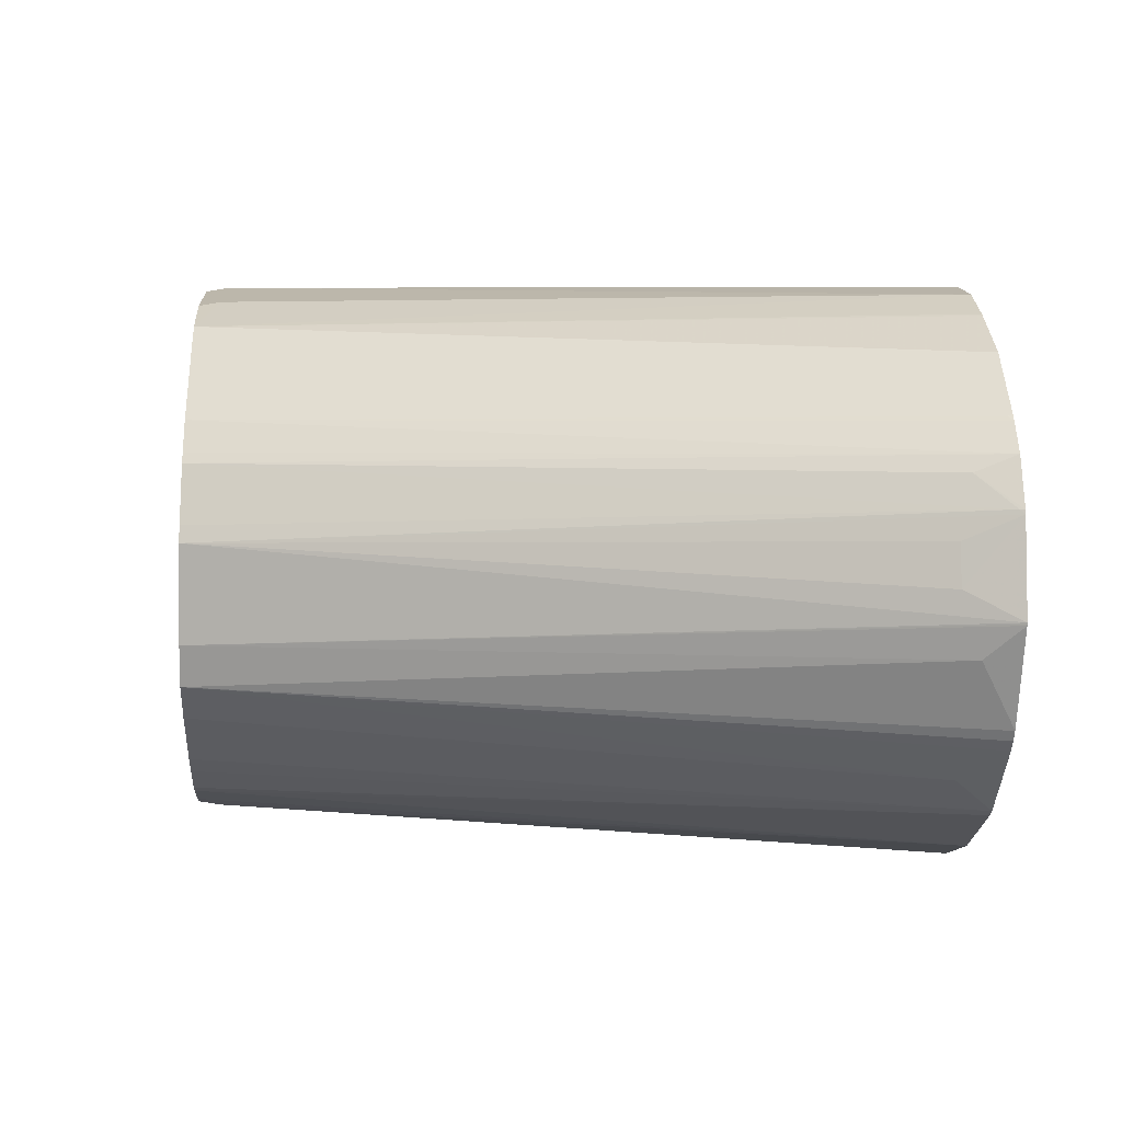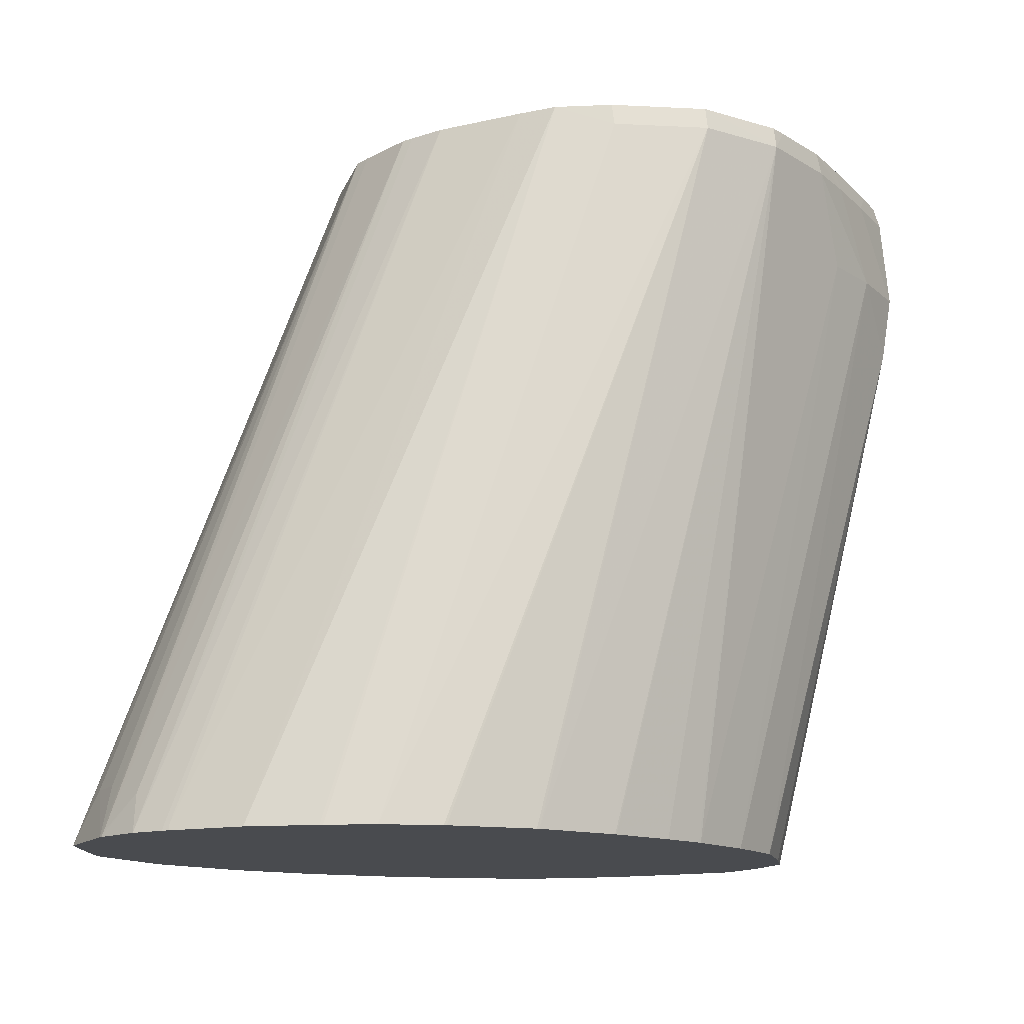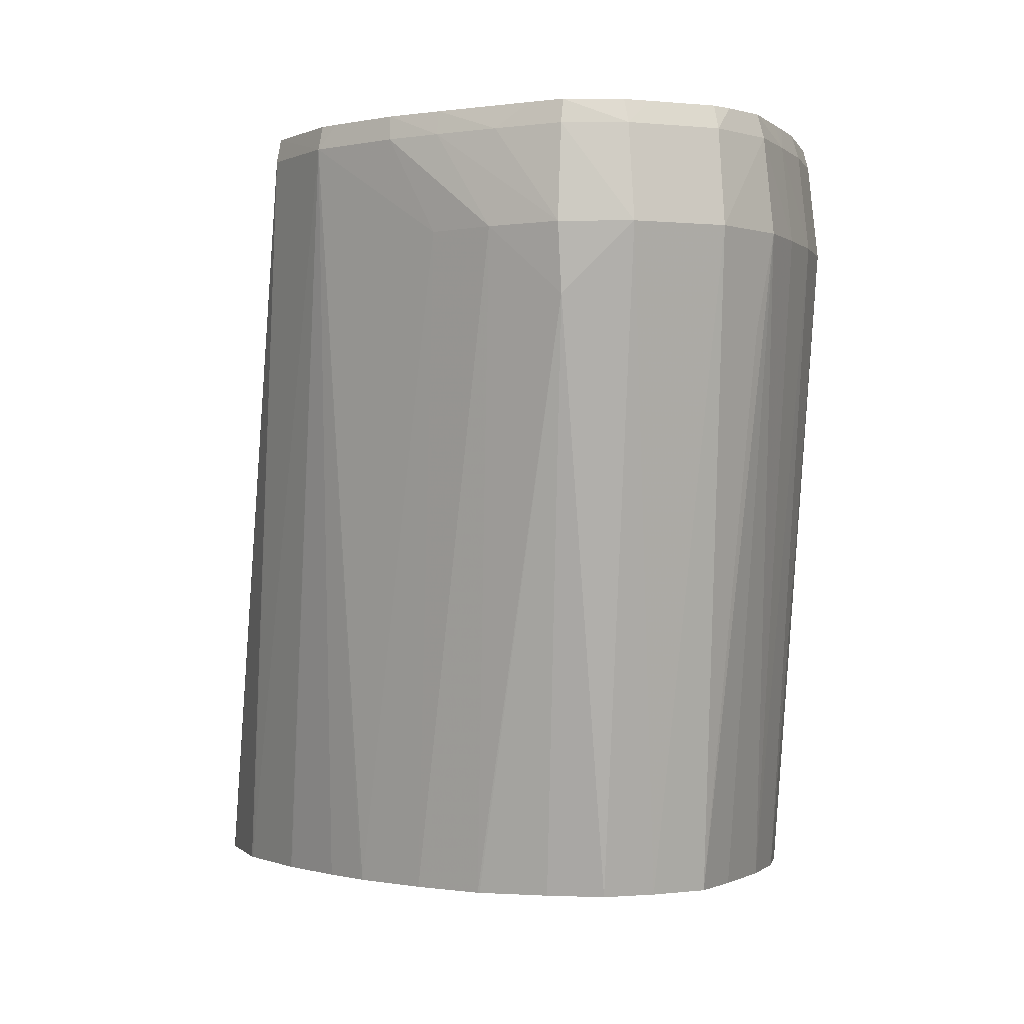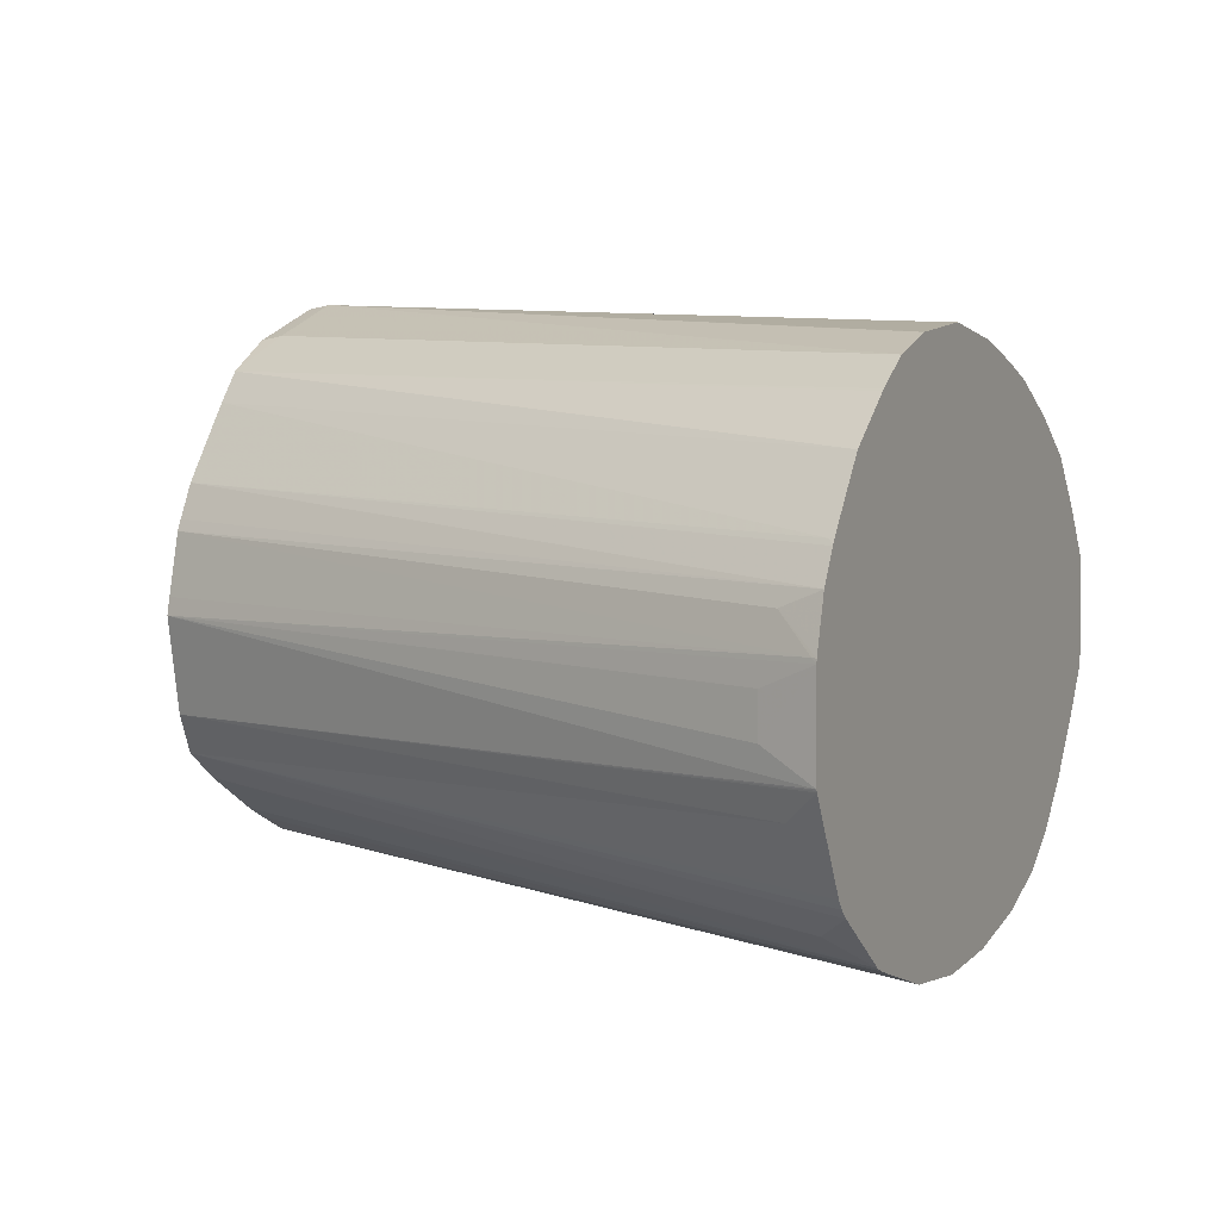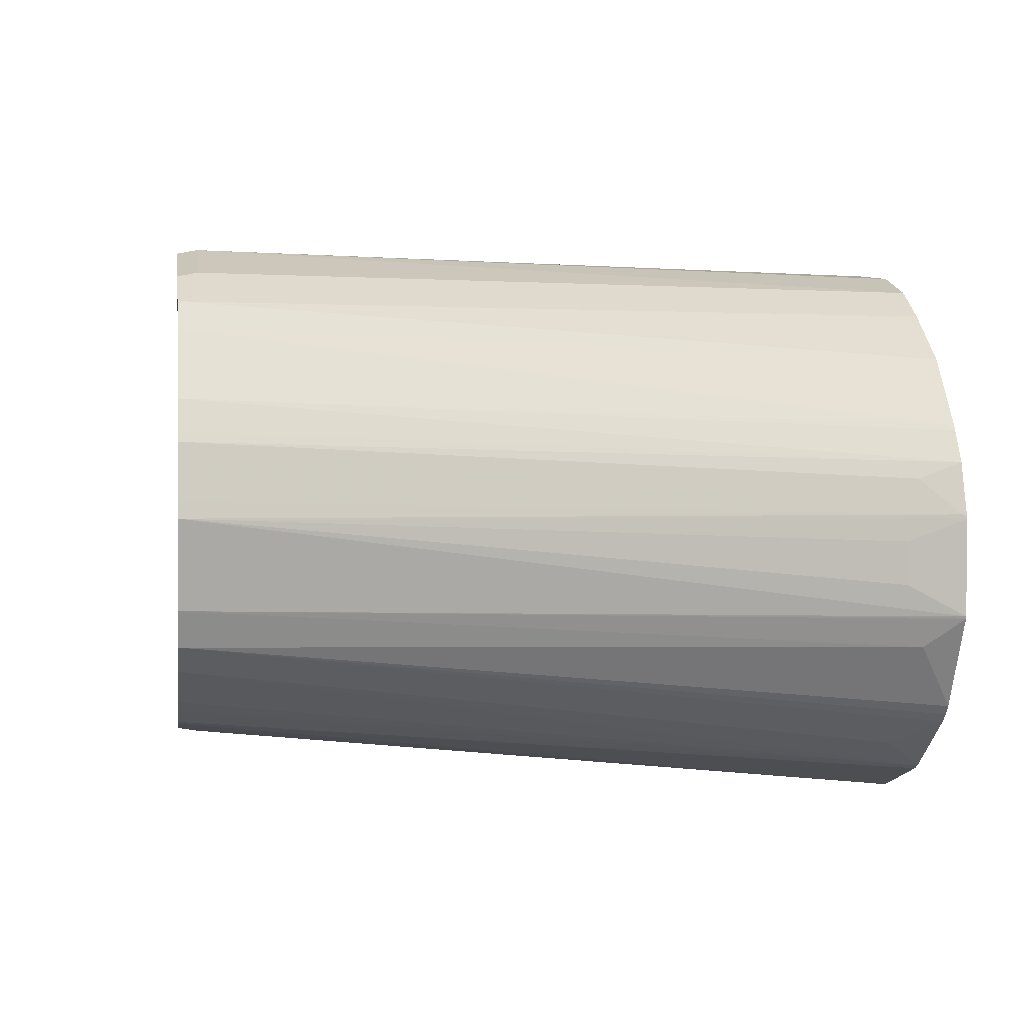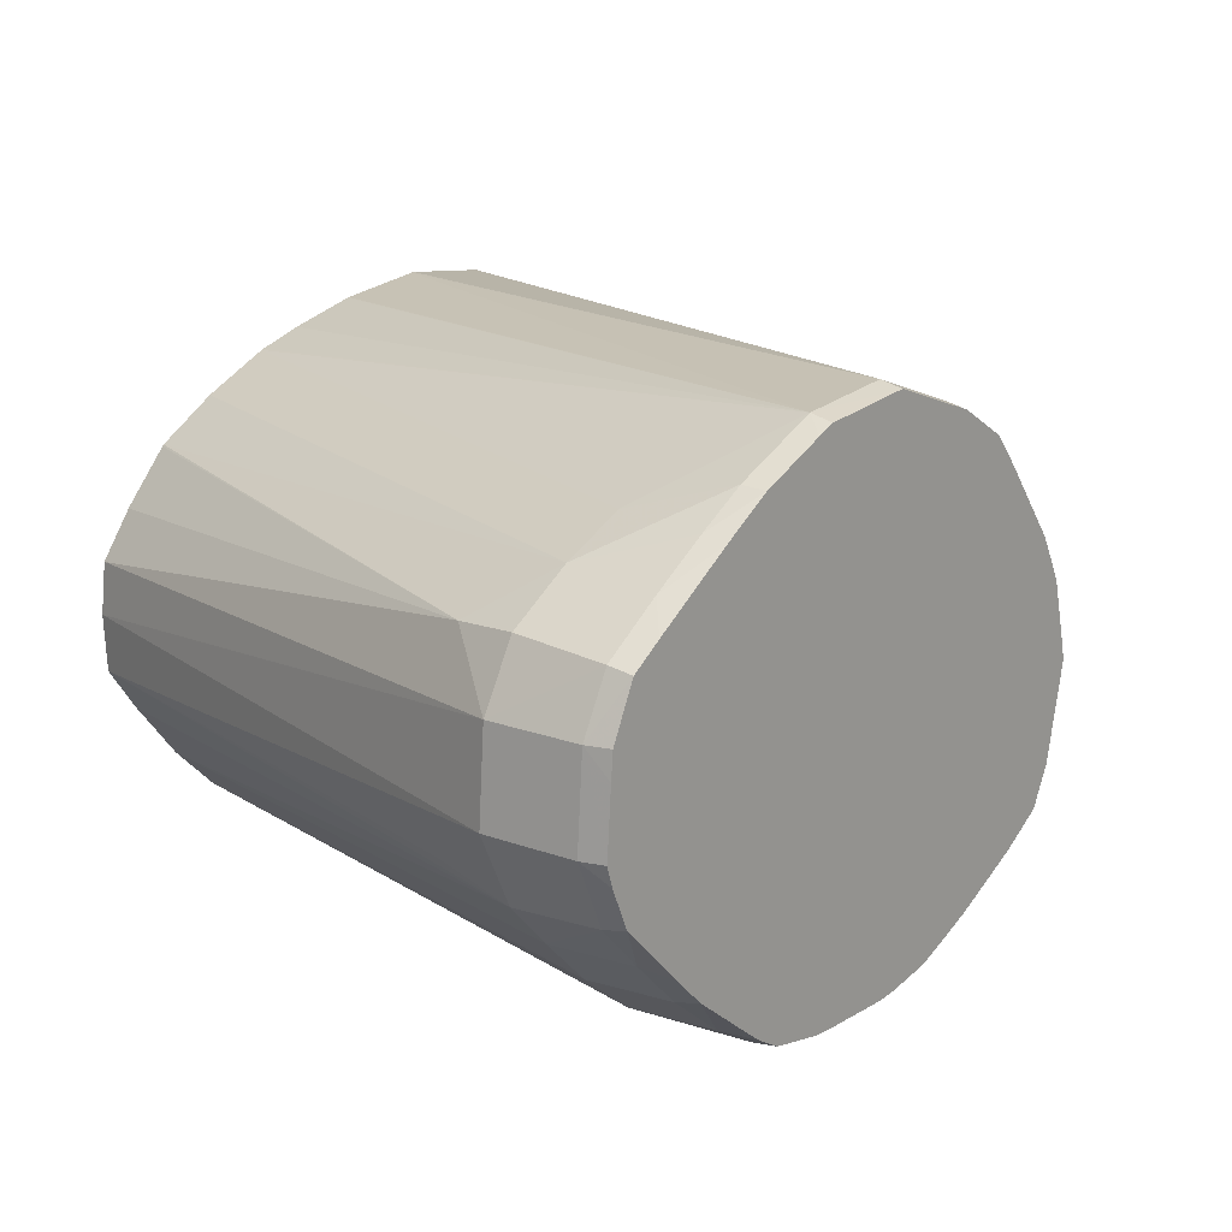
<metadata>
{"format":"obj","ext":"obj","renderer":"f3d","projection":"perspective","resolution":1024,"background":"white","views":[{"elev":-5.8,"azim":-93.4,"up":"+Z"},{"elev":-13.7,"azim":-27.0,"up":"+Y"},{"elev":-0.5,"azim":64.6,"up":"+Y"},{"elev":3.8,"azim":-65.3,"up":"+Z"},{"elev":0.6,"azim":-98.5,"up":"+Z"},{"elev":18.6,"azim":131.8,"up":"+Z"}]}
</metadata>
<code>
v 0.03925 0.04137 0.01315
v 0.03929 0.04099 0.01469
v 0.03939 0.04099 0.01315
v 0.03915 0.04137 0.0128
v 0.03918 0.04137 0.01425
v 0.03948 0.03944 0.01469
v 0.03959 0.03944 0.01315
v 0.03914 0.04137 0.01469
v 0.03876 0.04137 0.01556
v 0.03883 0.04099 0.01563
v 0.03893 0.04099 0.01203
v 0.03887 0.04137 0.01211
v 0.03893 0.03944 0.01573
v 0.03881 0.03834 0.01562
v 0.03717 0.02866 0.01401
v 0.03727 0.02866 0.01314
v 0.03886 0.03789 0.01212
v 0.03903 0.03944 0.01191
v 0.03722 0.02866 0.01217
v 0.03827 0.04137 0.01592
v 0.03789 0.04099 0.01632
v 0.03836 0.03944 0.01114
v 0.03824 0.04099 0.01126
v 0.03816 0.04137 0.01134
v 0.03701 0.04099 0.01693
v 0.03789 0.03944 0.01643
v 0.03585 0.02866 0.01569
v 0.03587 0.02866 0.01566
v 0.03662 0.02866 0.01479
v 0.03671 0.02866 0.01139
v 0.03594 0.02866 0.01037
v 0.03694 0.04137 0.01687
v 0.03758 0.03944 0.01032
v 0.03747 0.04099 0.01045
v 0.03788 0.04137 0.01104
v 0.03617 0.04137 0.01739
v 0.03623 0.04099 0.01743
v 0.03687 0.03944 0.01693
v 0.03484 0.02866 0.01632
v 0.03519 0.02866 0.009595
v 0.03668 0.03944 0.009549
v 0.03656 0.04099 0.009673
v 0.03739 0.04137 0.01053
v 0.03509 0.04137 0.01791
v 0.0348 0.04099 0.01811
v 0.03369 0.02866 0.01688
v 0.0348 0.02866 0.01634
v 0.03441 0.02866 0.009047
v 0.0359 0.03944 0.009149
v 0.03579 0.04099 0.009193
v 0.03649 0.04137 0.009786
v 0.0357 0.04137 0.009226
v 0.03611 0.04137 0.009481
v 0.0348 0.04137 0.01804
v 0.0329 0.02866 0.01714
v 0.03365 0.02866 0.0169
v 0.03325 0.04137 0.01821
v 0.03325 0.04099 0.01829
v 0.03021 0.02866 0.01766
v 0.03171 0.02866 0.01746
v 0.03174 0.02866 0.01745
v 0.03325 0.02866 0.008591
v 0.0348 0.03944 0.008896
v 0.0348 0.04099 0.008975
v 0.0348 0.04137 0.009048
v 0.03169 0.04137 0.01763
v 0.03171 0.04099 0.0177
v 0.02763 0.02866 0.01713
v 0.02861 0.02866 0.01747
v 0.02866 0.02866 0.01748
v 0.03016 0.02866 0.01766
v 0.03171 0.02866 0.008263
v 0.03166 0.02866 0.008259
v 0.03016 0.02866 0.008152
v 0.03325 0.04099 0.008969
v 0.03325 0.04137 0.009029
v 0.03435 0.04137 0.009034
v 0.03085 0.04137 0.01709
v 0.02691 0.02866 0.01666
v 0.02861 0.02866 0.008298
v 0.03295 0.04137 0.00907
v 0.03044 0.04137 0.01657
v 0.02587 0.02866 0.01586
v 0.02686 0.02866 0.01663
v 0.02857 0.02866 0.00831
v 0.03232 0.04137 0.009209
v 0.0295 0.04137 0.01527
v 0.02503 0.02874 0.01473
v 0.02503 0.02866 0.01476
v 0.02555 0.02866 0.01544
v 0.02696 0.02866 0.008792
v 0.03216 0.04137 0.009259
v 0.02921 0.04137 0.01468
v 0.02464 0.02866 0.0141
v 0.02495 0.02866 0.01464
v 0.02681 0.02866 0.008858
v 0.03158 0.04137 0.009532
v 0.02911 0.04137 0.01449
v 0.02476 0.02934 0.01383
v 0.02444 0.02866 0.01344
v 0.02553 0.02866 0.009748
v 0.02636 0.02932 0.009318
v 0.03007 0.04137 0.01038
v 0.03118 0.04137 0.009731
v 0.02886 0.04137 0.01344
v 0.02441 0.02874 0.01325
v 0.02438 0.02866 0.01324
v 0.02537 0.02866 0.009892
v 0.02941 0.04137 0.01086
v 0.02879 0.04137 0.01315
v 0.02438 0.02866 0.01317
v 0.02525 0.02866 0.01004
v 0.02912 0.04137 0.01152
v 0.02482 0.02924 0.01106
v 0.0244 0.02866 0.01159
v 0.02467 0.02956 0.01209
v 0.02467 0.02956 0.0128
v 0.02441 0.02866 0.01154
v 0.0244 0.02866 0.01157
f 42 50 52
f 42 53 51
f 42 52 53
f 45 55 56
f 45 56 46
f 45 54 57
f 45 57 58
f 45 58 59
f 45 59 60
f 45 60 61
f 45 61 55
f 44 54 45
f 58 66 67
f 49 62 63
f 49 63 50
f 50 63 64
f 50 64 52
f 52 64 65
f 57 66 58
f 58 67 68
f 58 68 69
f 58 69 70
f 58 71 59
f 42 51 43
f 58 70 71
f 48 62 49
f 41 50 42
f 25 32 36
f 41 48 49
f 20 32 21
f 62 72 63
f 21 32 25
f 22 33 23
f 22 31 33
f 23 33 34
f 23 34 35
f 23 35 24
f 25 36 37
f 25 37 26
f 26 37 38
f 26 38 39
f 41 49 50
f 26 39 27
f 33 41 34
f 33 40 41
f 34 41 42
f 34 42 43
f 34 43 35
f 36 44 37
f 37 44 45
f 37 45 38
f 38 45 46
f 38 46 47
f 38 47 39
f 40 48 41
f 31 40 33
f 63 72 73
f 106 111 107
f 63 74 64
f 96 101 102
f 96 102 103
f 96 103 104
f 96 104 97
f 98 105 106
f 98 106 99
f 99 106 107
f 99 107 100
f 101 108 109
f 101 109 102
f 102 109 103
f 105 110 106
f 106 110 111
f 108 112 109
f 109 112 114
f 109 114 113
f 110 113 115
f 110 115 116
f 110 116 117
f 110 117 111
f 111 117 116
f 111 116 115
f 112 118 114
f 113 114 118
f 18 31 22
f 94 98 99
f 94 99 100
f 93 98 94
f 92 96 97
f 64 74 75
f 64 75 76
f 64 76 77
f 64 77 65
f 66 78 67
f 67 78 68
f 68 78 79
f 74 80 75
f 75 81 76
f 75 80 81
f 78 82 83
f 78 83 84
f 63 73 74
f 78 84 79
f 80 86 81
f 82 87 88
f 82 88 89
f 82 89 90
f 82 90 83
f 85 91 86
f 86 91 92
f 87 93 94
f 87 94 95
f 87 95 88
f 88 95 89
f 91 96 92
f 80 85 86
f 18 30 31
f 1 98 93
f 17 19 18
f 1 54 44
f 1 44 36
f 1 36 32
f 1 32 20
f 1 20 9
f 1 9 8
f 1 8 5
f 1 5 2
f 2 6 7
f 2 7 3
f 2 5 8
f 2 8 9
f 2 9 10
f 2 10 6
f 3 7 11
f 3 11 12
f 3 12 4
f 6 10 13
f 6 13 14
f 6 14 15
f 6 15 16
f 6 16 7
f 7 17 18
f 7 18 11
f 7 16 19
f 1 57 54
f 1 66 57
f 1 78 66
f 1 82 78
f 113 118 119
f 1 2 3
f 1 3 4
f 1 4 12
f 1 12 24
f 1 24 35
f 1 35 43
f 1 43 51
f 1 51 53
f 1 53 52
f 1 52 65
f 1 65 77
f 7 19 17
f 1 77 76
f 1 81 86
f 1 86 92
f 1 92 97
f 1 97 104
f 1 104 103
f 1 103 109
f 1 109 113
f 1 113 110
f 1 110 105
f 1 105 98
f 1 93 87
f 1 87 82
f 1 76 81
f 18 19 30
f 9 20 10
f 10 21 13
f 15 89 95
f 15 95 94
f 15 94 100
f 15 100 107
f 15 107 111
f 15 111 115
f 15 115 119
f 15 119 118
f 15 118 112
f 15 112 108
f 15 108 101
f 15 101 96
f 15 96 91
f 15 91 85
f 15 85 80
f 15 80 74
f 15 74 73
f 15 73 72
f 15 72 62
f 15 62 48
f 15 48 40
f 15 40 31
f 15 31 30
f 15 30 19
f 15 19 16
f 15 90 89
f 15 83 90
f 15 84 83
f 15 79 84
f 11 18 22
f 11 22 23
f 11 23 12
f 12 23 24
f 13 21 25
f 13 25 26
f 13 26 14
f 14 26 27
f 14 27 28
f 14 28 29
f 14 29 15
f 15 29 28
f 10 20 21
f 15 28 27
f 15 39 47
f 15 47 46
f 15 46 56
f 15 56 55
f 15 55 61
f 15 61 60
f 15 60 59
f 15 59 71
f 15 71 70
f 15 70 69
f 15 69 68
f 15 68 79
f 15 27 39
f 113 119 115

</code>
